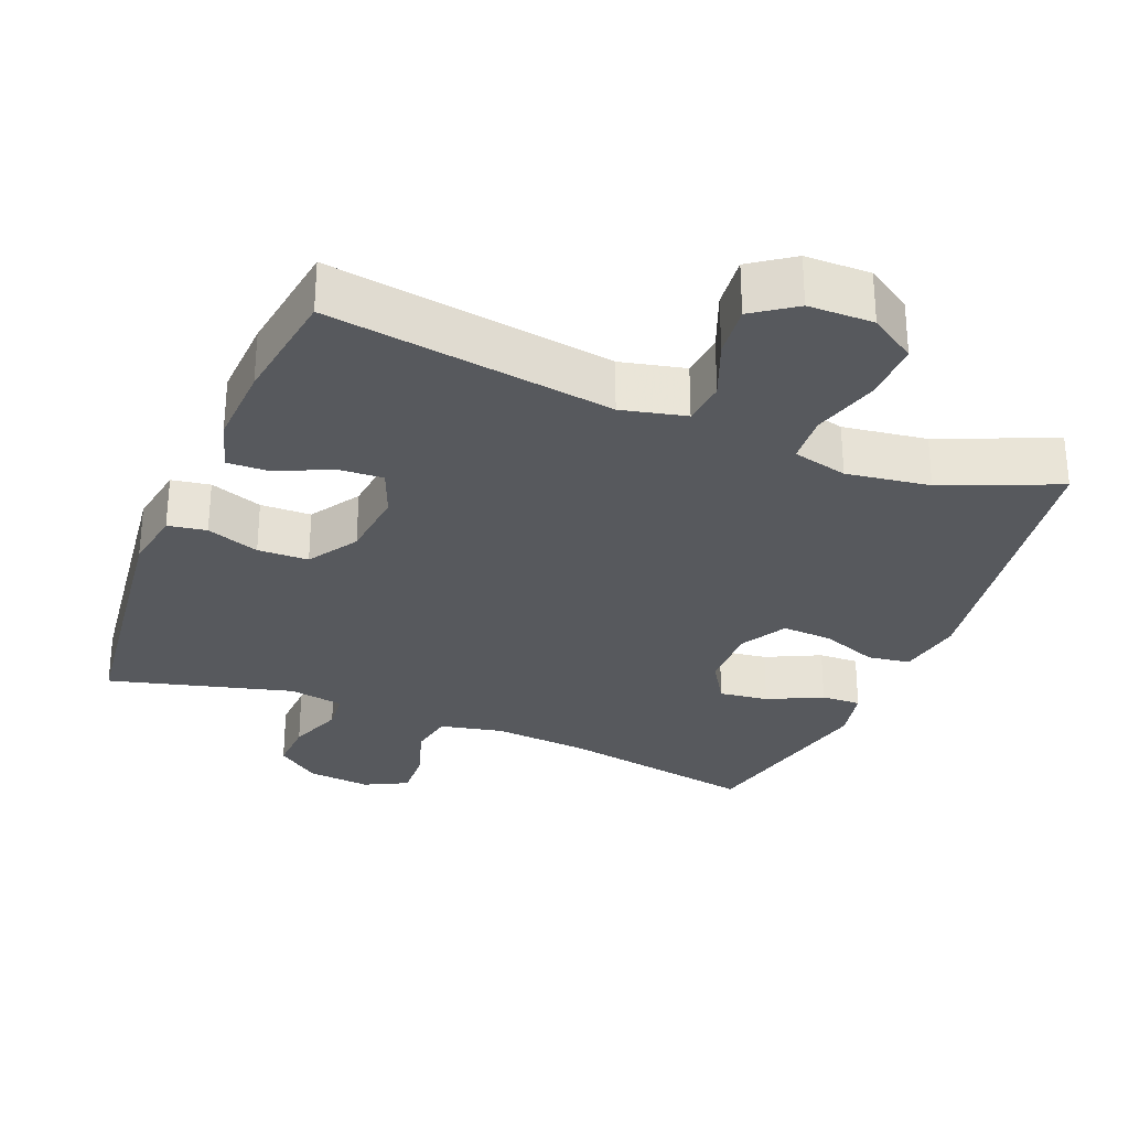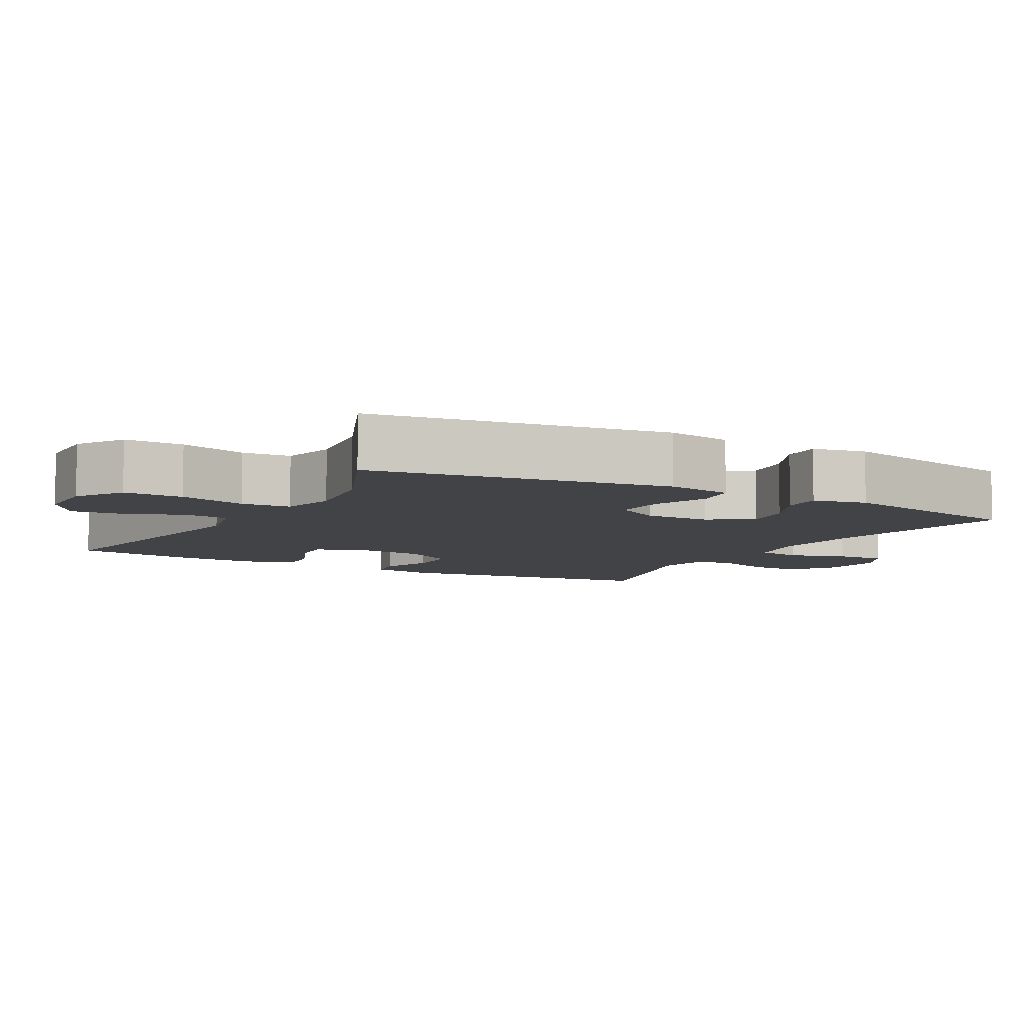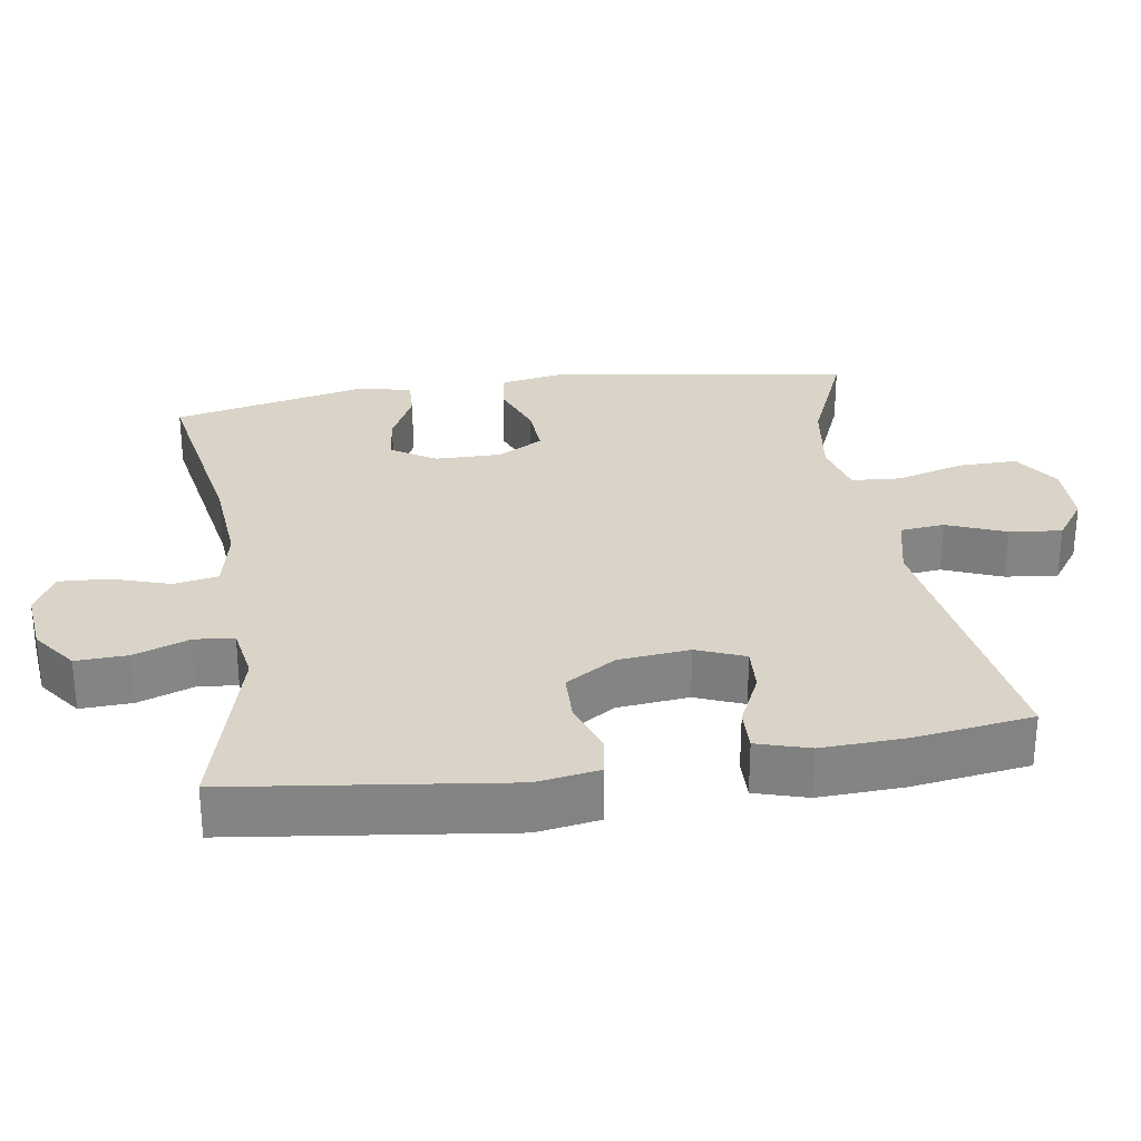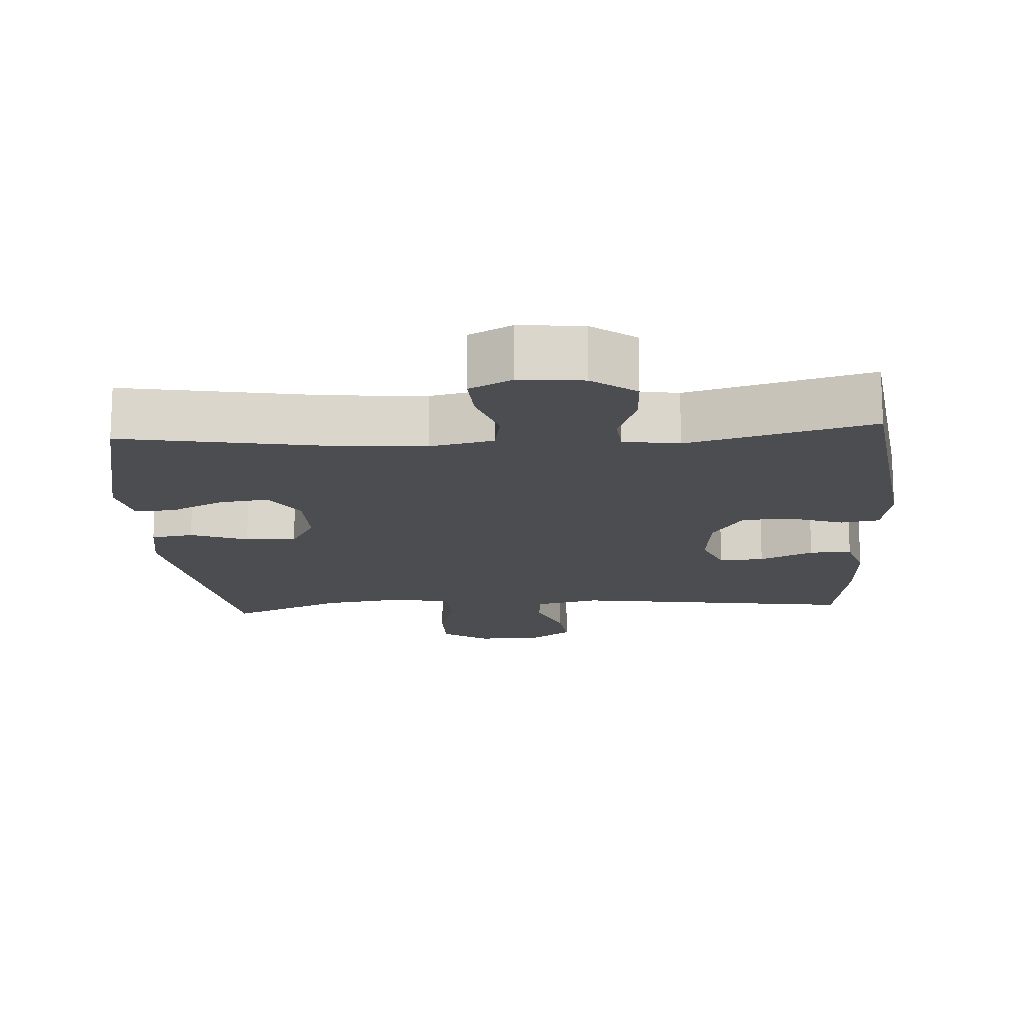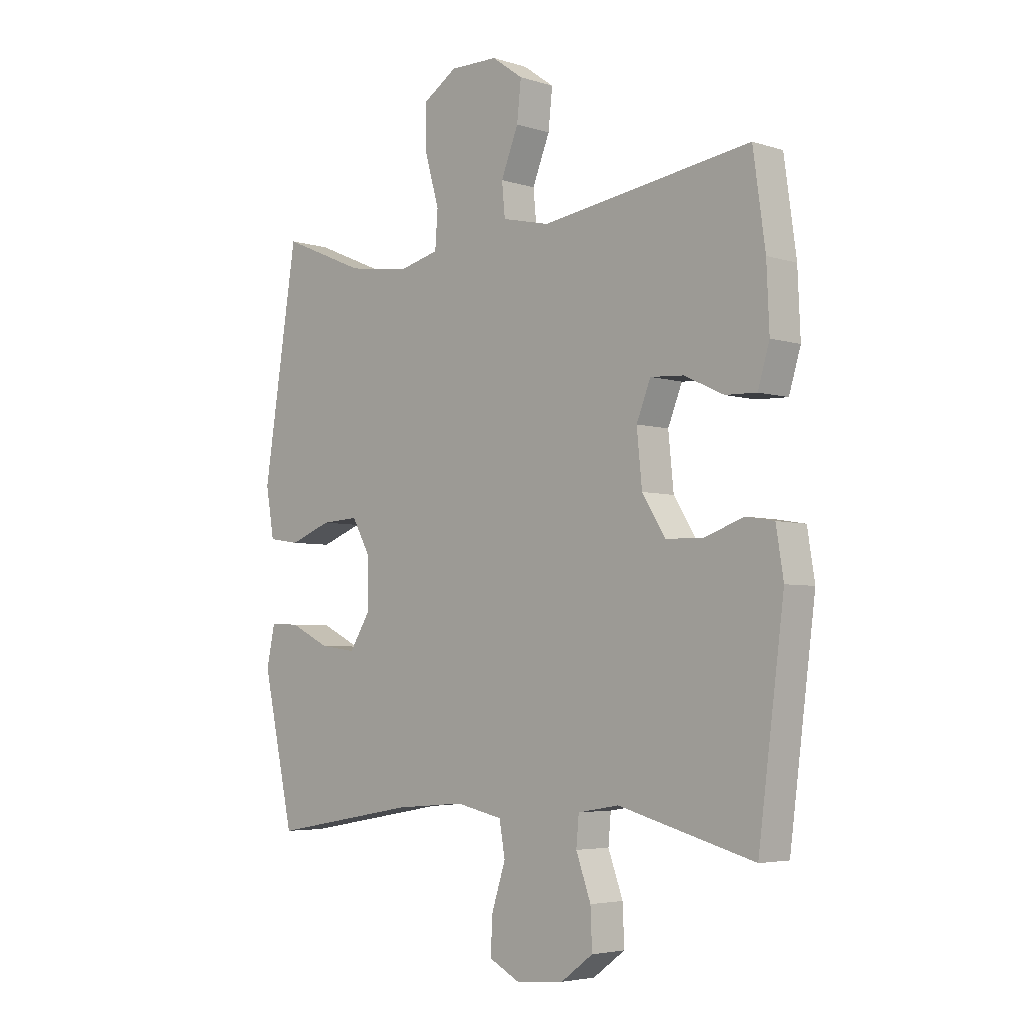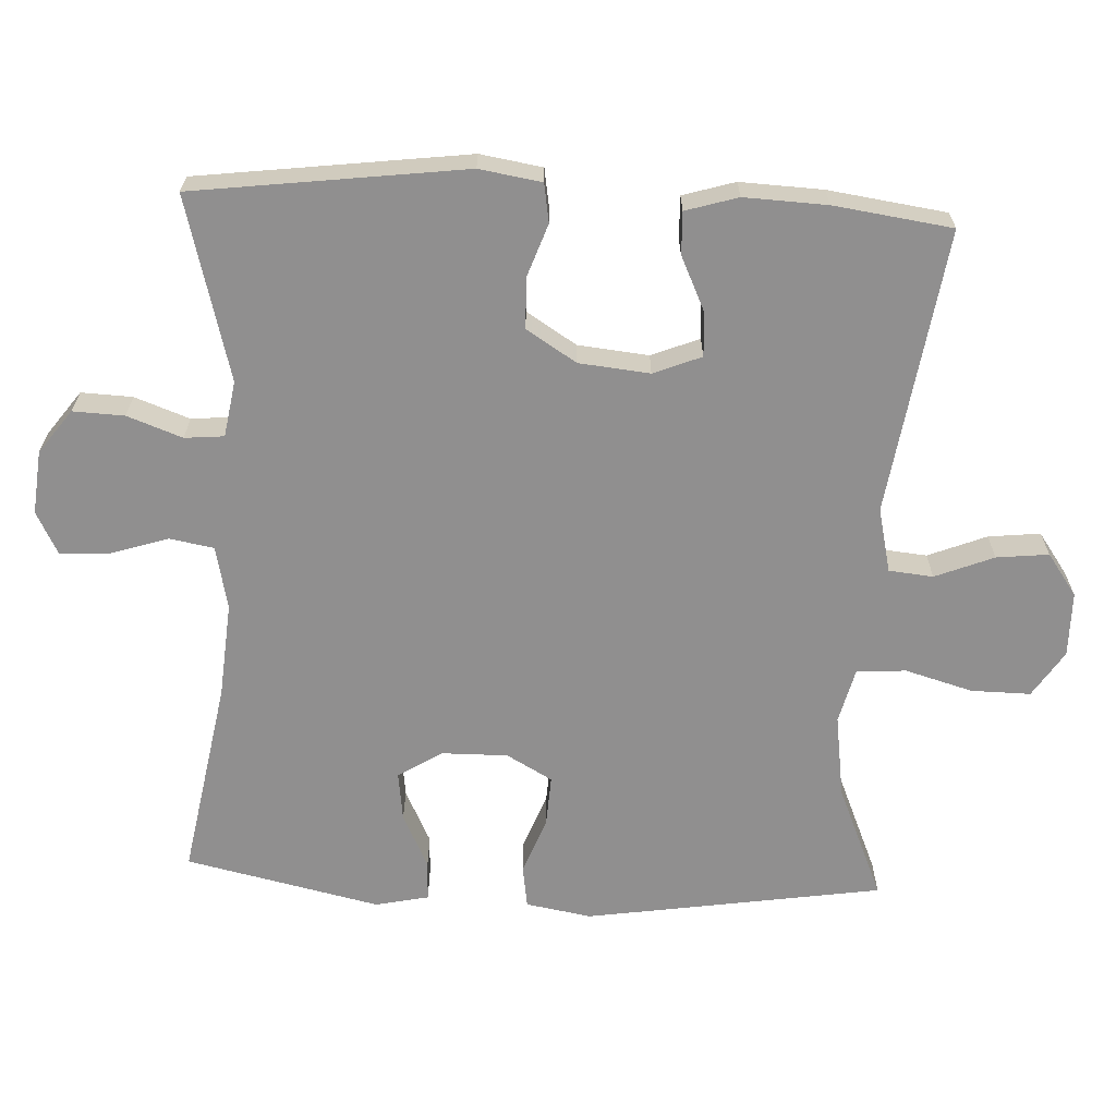
<metadata>
{"format":"obj","ext":"obj","renderer":"f3d","projection":"perspective","resolution":1024,"background":"white","views":[{"elev":-29.6,"azim":-22.2,"up":"+Y"},{"elev":-7.4,"azim":60.9,"up":"+Y"},{"elev":28.8,"azim":-98.8,"up":"+Y"},{"elev":-15.7,"azim":-176.3,"up":"+Y"},{"elev":-4.5,"azim":-135.2,"up":"+Z"},{"elev":-65.4,"azim":-92.8,"up":"+Y"}]}
</metadata>
<code>
v 0.5 0.07 0.5
v 0.565 0.07 0.084
v 0.549 0.07 -0.008
v 0.49 0.07 -0.017
v 0.41 0.07 0.013
v 0.339 0.07 0.017
v 0.303 0.07 -0.047
v 0.304 0.07 -0.139
v 0.343 0.07 -0.201
v 0.412 0.07 -0.192
v 0.488 0.07 -0.155
v 0.544 0.07 -0.153
v 0.56 0.07 -0.228
v 0.5 0.07 -0.5
v 0.222 0.07 -0.451
v 0.089 0.07 -0.44
v 0 0.07 -0.459
v -0.011 0.07 -0.521
v 0.015 0.07 -0.602
v 0.019 0.07 -0.671
v -0.041 0.07 -0.702
v -0.13 0.07 -0.693
v -0.191 0.07 -0.648
v -0.188 0.07 -0.576
v -0.16 0.07 -0.499
v -0.165 0.07 -0.444
v -0.243 0.07 -0.431
v -0.5 0.07 -0.5
v -0.549 0.07 -0.121
v -0.535 0.07 -0.034
v -0.481 0.07 -0.025
v -0.407 0.07 -0.051
v -0.336 0.07 -0.049
v -0.292 0.07 0.021
v -0.282 0.07 0.12
v -0.309 0.07 0.187
v -0.372 0.07 0.183
v -0.447 0.07 0.148
v -0.506 0.07 0.146
v -0.528 0.07 0.219
v -0.523 0.07 0.335
v -0.5 0.07 0.5
v -0.101 0.07 0.442
v -0.011 0.07 0.463
v -0.005 0.07 0.525
v -0.038 0.07 0.607
v -0.046 0.07 0.68
v 0.013 0.07 0.722
v 0.104 0.07 0.723
v 0.169 0.07 0.681
v 0.168 0.07 0.598
v 0.141 0.07 0.503
v 0.146 0.07 0.434
v 0.223 0.07 0.415
v 0.34 0.07 0.432
v 0.5 0 0.5
v 0.565 0 0.084
v 0.549 0 -0.008
v 0.49 0 -0.017
v 0.41 0 0.013
v 0.339 0 0.017
v 0.303 0 -0.047
v 0.304 0 -0.139
v 0.343 0 -0.201
v 0.412 0 -0.192
v 0.488 0 -0.155
v 0.544 0 -0.153
v 0.56 0 -0.228
v 0.5 0 -0.5
v 0.222 0 -0.451
v 0.089 0 -0.44
v 0 0 -0.459
v -0.011 0 -0.521
v 0.015 0 -0.602
v 0.019 0 -0.671
v -0.041 0 -0.702
v -0.13 0 -0.693
v -0.191 0 -0.648
v -0.188 0 -0.576
v -0.16 0 -0.499
v -0.165 0 -0.444
v -0.243 0 -0.431
v -0.5 0 -0.5
v -0.549 0 -0.121
v -0.535 0 -0.034
v -0.481 0 -0.025
v -0.407 0 -0.051
v -0.336 0 -0.049
v -0.292 0 0.021
v -0.282 0 0.12
v -0.309 0 0.187
v -0.372 0 0.183
v -0.447 0 0.148
v -0.506 0 0.146
v -0.528 0 0.219
v -0.523 0 0.335
v -0.5 0 0.5
v -0.101 0 0.442
v -0.011 0 0.463
v -0.005 0 0.525
v -0.038 0 0.607
v -0.046 0 0.68
v 0.013 0 0.722
v 0.104 0 0.723
v 0.169 0 0.681
v 0.168 0 0.598
v 0.141 0 0.503
v 0.146 0 0.434
v 0.223 0 0.415
v 0.34 0 0.432
f 50 51 52
f 49 50 52
f 48 49 52
f 47 48 52
f 46 47 52
f 45 46 52
f 44 45 52 53
f 43 44 53 54
f 41 42 43
f 40 41 43
f 39 40 43
f 38 39 43
f 37 38 43
f 36 37 43 54
f 30 31 32
f 29 30 32
f 28 29 32
f 27 28 32
f 26 27 32 33
f 23 24 25
f 22 23 25
f 21 22 25
f 20 21 25
f 19 20 25
f 18 19 25
f 17 18 25 26
f 26 33 34
f 17 26 34
f 16 17 34
f 13 14 15
f 12 13 15
f 11 12 15
f 10 11 15
f 9 10 15 16
f 3 4 5
f 2 3 5
f 1 2 5
f 55 1 5
f 55 5 6
f 54 55 6
f 36 54 6
f 35 36 6
f 16 34 35
f 9 16 35
f 8 9 35
f 35 6 7
f 7 8 35
f 107 106 105
f 107 105 104
f 107 104 103
f 107 103 102
f 107 102 101
f 107 101 100
f 108 107 100 99
f 109 108 99 98
f 98 97 96
f 98 96 95
f 98 95 94
f 98 94 93
f 98 93 92
f 109 98 92 91
f 87 86 85
f 87 85 84
f 87 84 83
f 87 83 82
f 88 87 82 81
f 80 79 78
f 80 78 77
f 80 77 76
f 80 76 75
f 80 75 74
f 80 74 73
f 81 80 73 72
f 89 88 81
f 89 81 72
f 89 72 71
f 70 69 68
f 70 68 67
f 70 67 66
f 70 66 65
f 71 70 65 64
f 60 59 58
f 60 58 57
f 60 57 56
f 60 56 110
f 61 60 110
f 61 110 109
f 61 109 91
f 61 91 90
f 90 89 71
f 90 71 64
f 90 64 63
f 62 61 90
f 90 63 62
f 1 56 57 2
f 2 57 58 3
f 3 58 59 4
f 4 59 60 5
f 5 60 61 6
f 6 61 62 7
f 7 62 63 8
f 8 63 64 9
f 9 64 65 10
f 10 65 66 11
f 11 66 67 12
f 12 67 68 13
f 13 68 69 14
f 14 69 70 15
f 15 70 71 16
f 16 71 72 17
f 17 72 73 18
f 18 73 74 19
f 19 74 75 20
f 20 75 76 21
f 21 76 77 22
f 22 77 78 23
f 23 78 79 24
f 24 79 80 25
f 25 80 81 26
f 26 81 82 27
f 27 82 83 28
f 28 83 84 29
f 29 84 85 30
f 30 85 86 31
f 31 86 87 32
f 32 87 88 33
f 33 88 89 34
f 34 89 90 35
f 35 90 91 36
f 36 91 92 37
f 37 92 93 38
f 38 93 94 39
f 39 94 95 40
f 40 95 96 41
f 41 96 97 42
f 42 97 98 43
f 43 98 99 44
f 44 99 100 45
f 45 100 101 46
f 46 101 102 47
f 47 102 103 48
f 48 103 104 49
f 49 104 105 50
f 50 105 106 51
f 51 106 107 52
f 52 107 108 53
f 53 108 109 54
f 54 109 110 55
f 55 110 56 1

</code>
